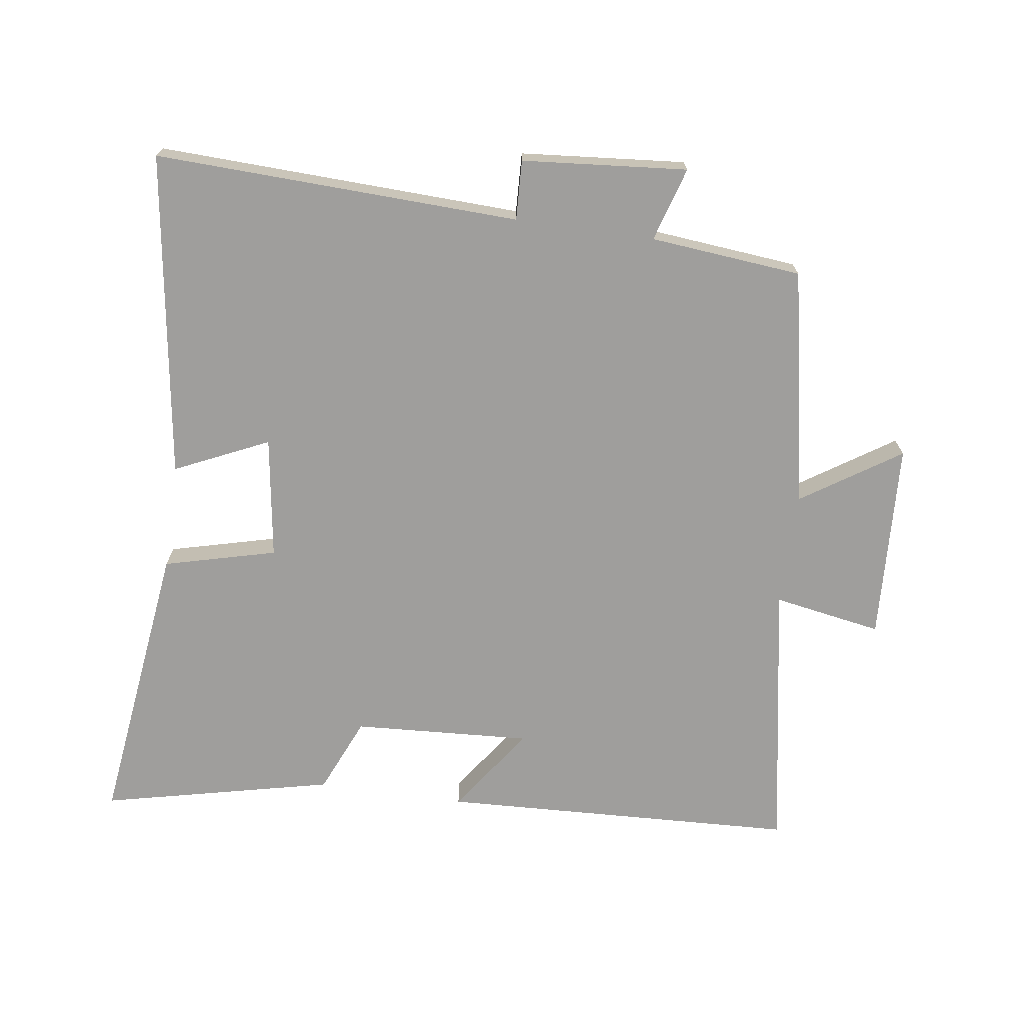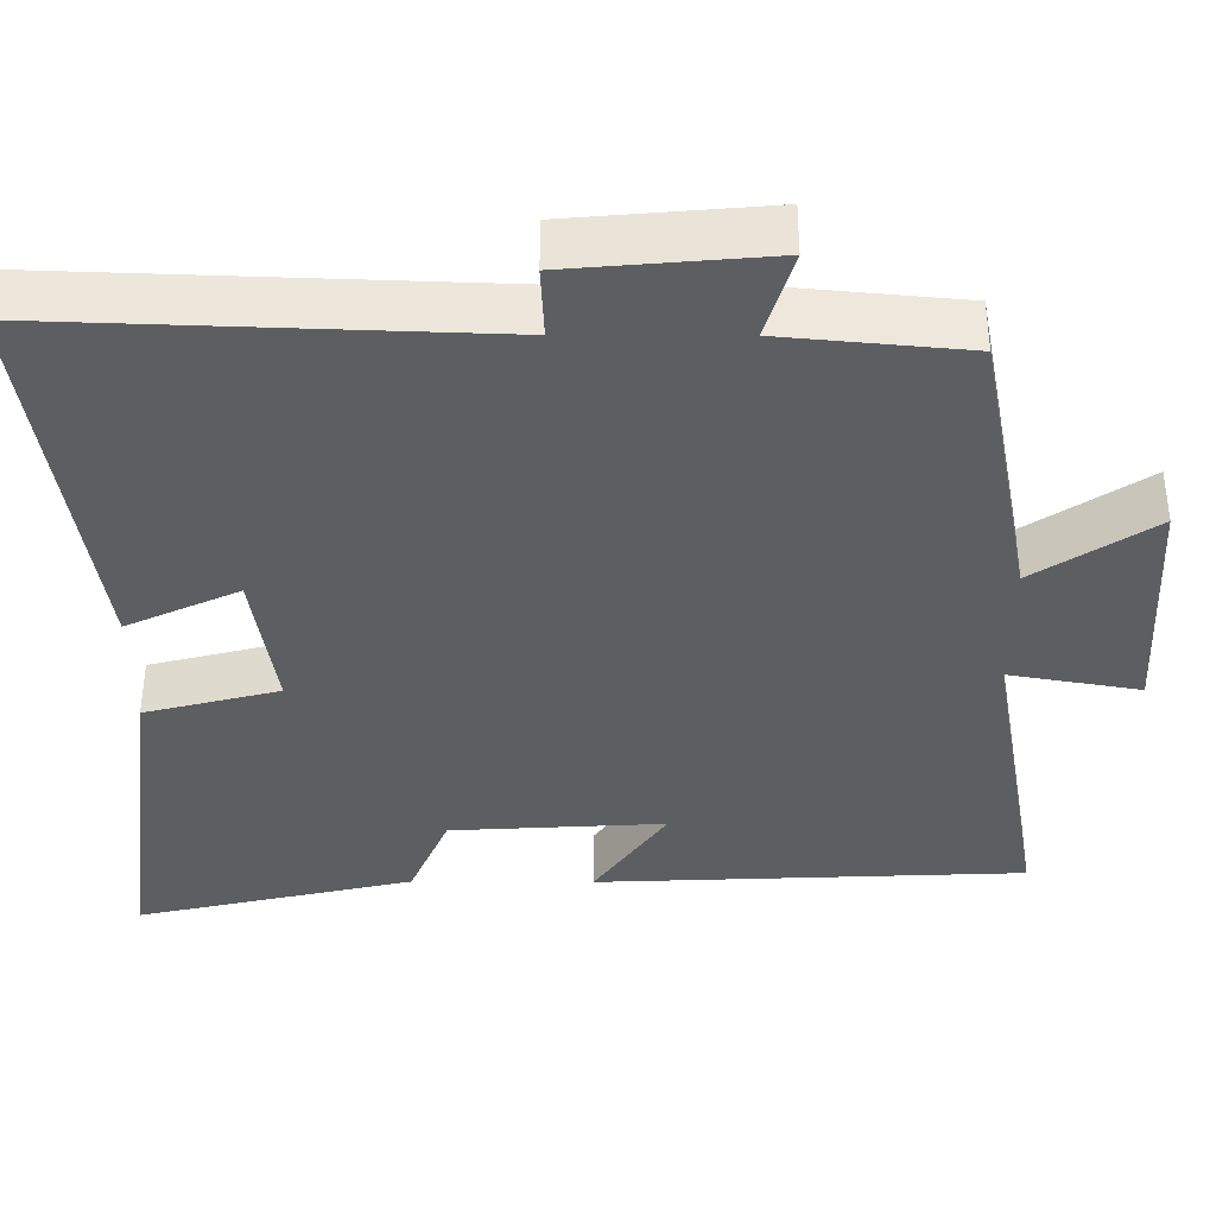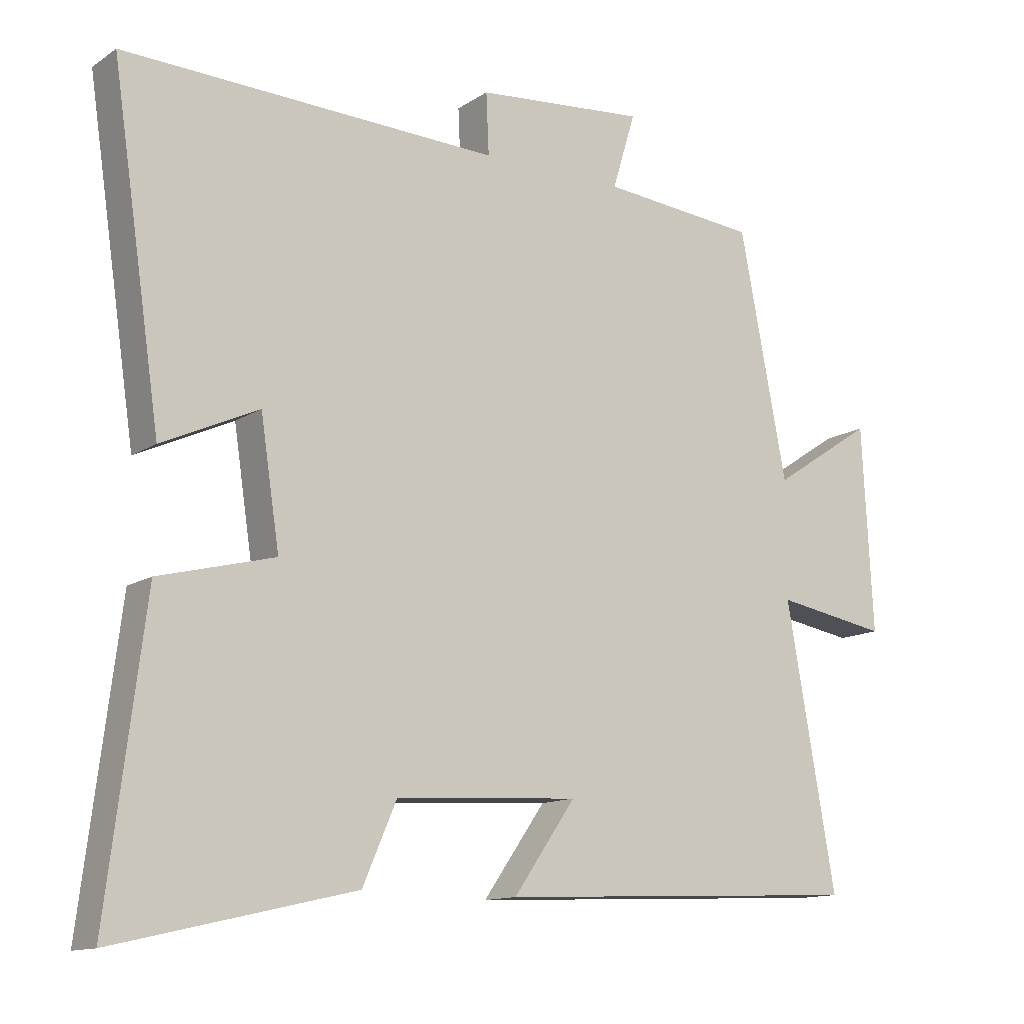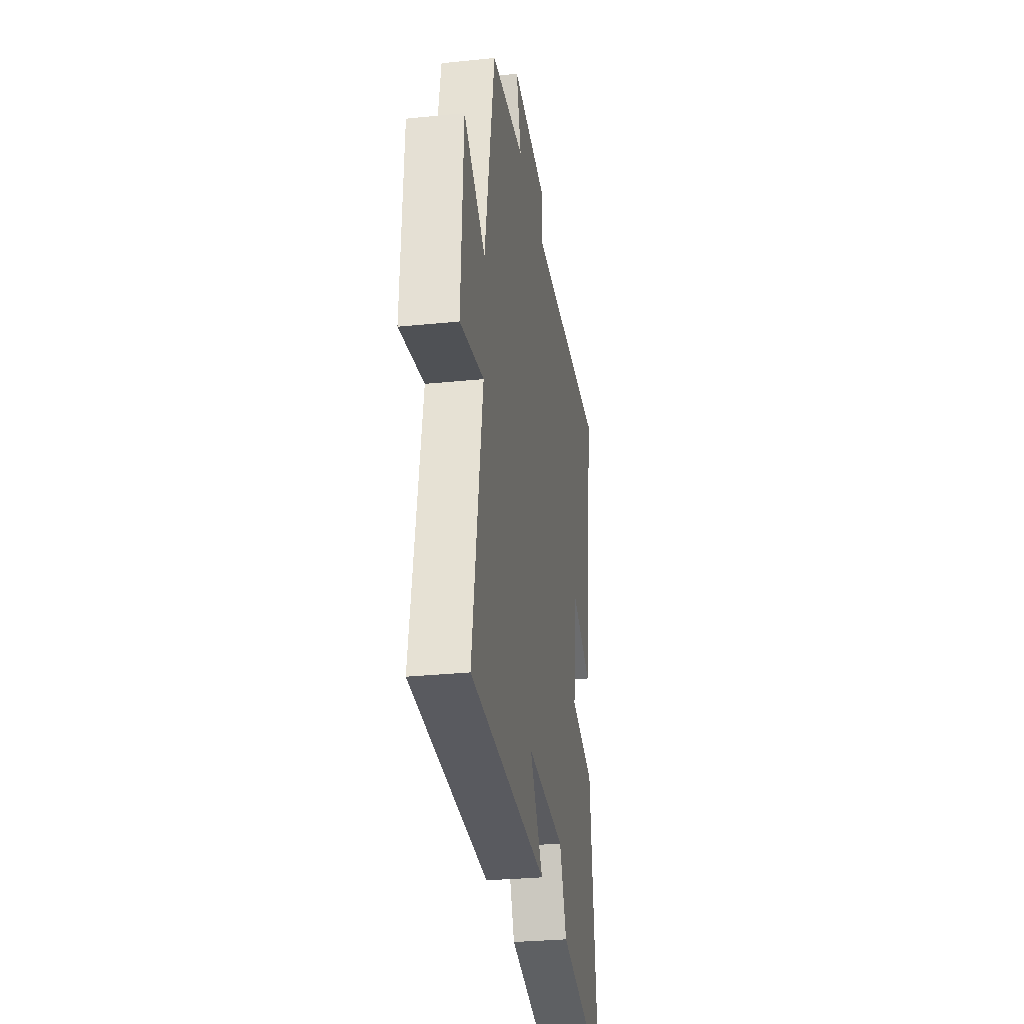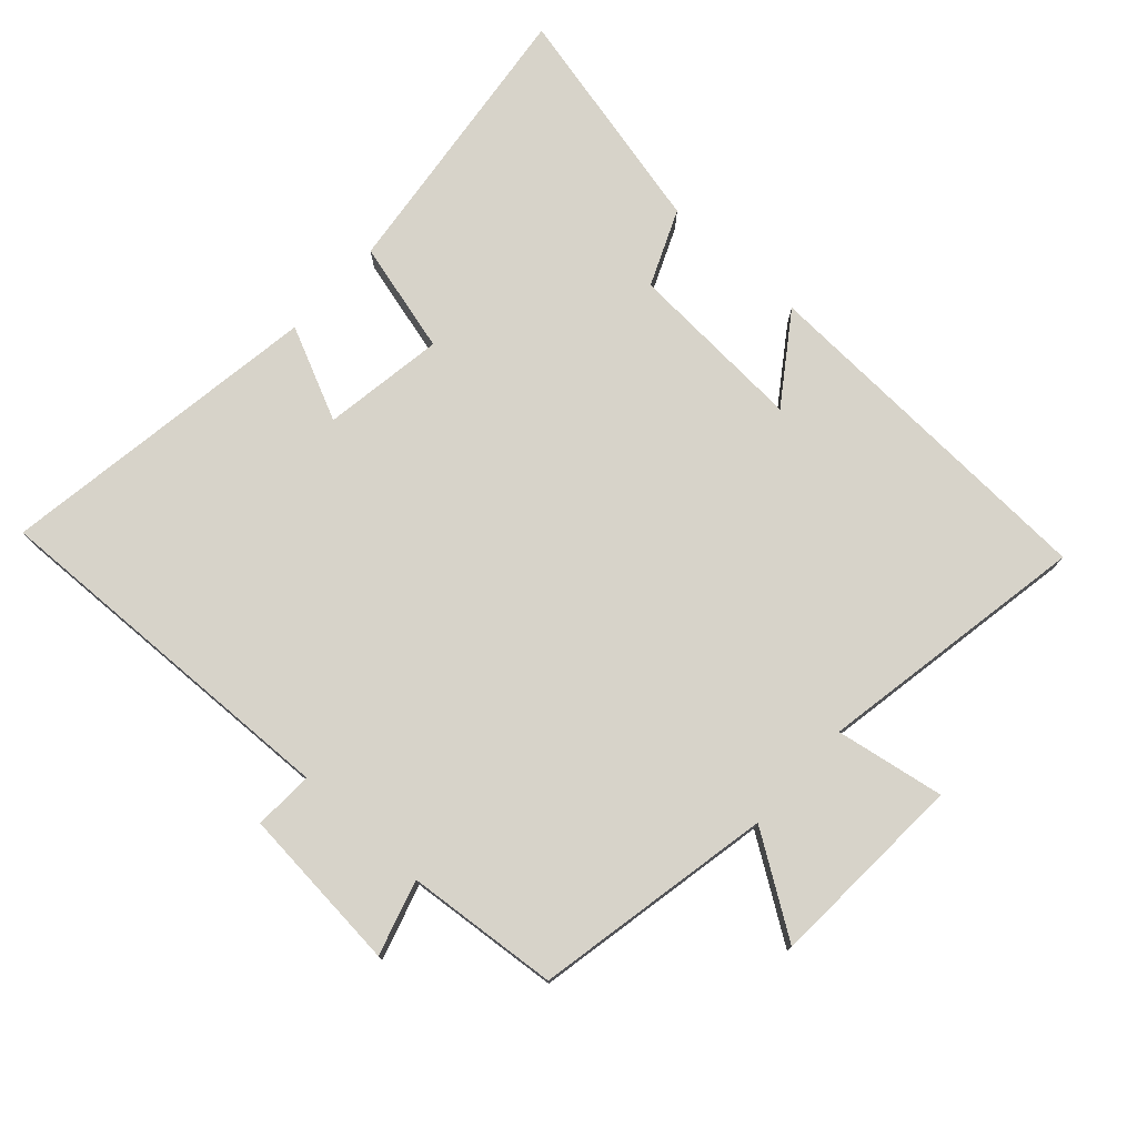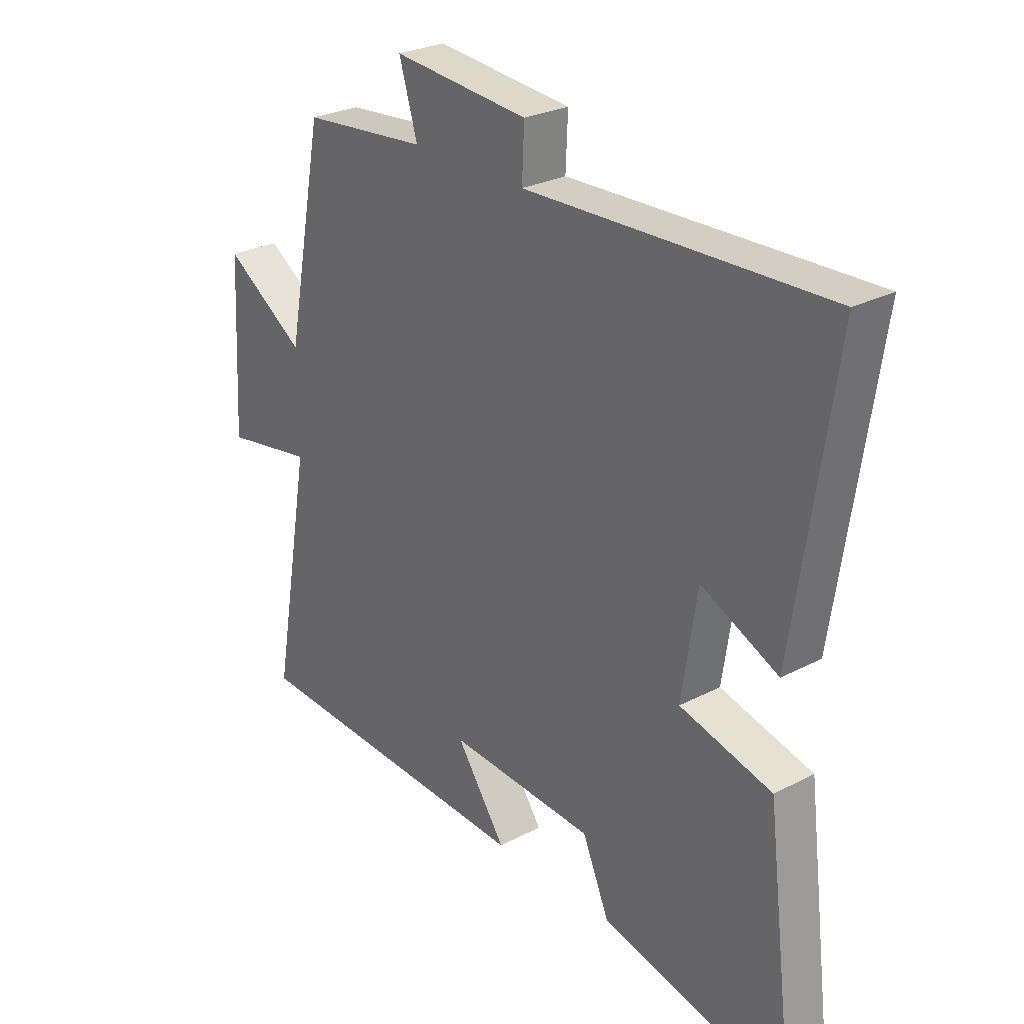
<metadata>
{"format":"obj","ext":"obj","renderer":"f3d","projection":"perspective","resolution":1024,"background":"white","views":[{"elev":-71.0,"azim":-8.1,"up":"+Y"},{"elev":51.8,"azim":0.2,"up":"+Z"},{"elev":-12.8,"azim":-34.4,"up":"+Z"},{"elev":-29.4,"azim":98.6,"up":"+Z"},{"elev":76.3,"azim":42.4,"up":"+Y"},{"elev":27.1,"azim":-129.1,"up":"+Z"}]}
</metadata>
<code>
v -0.555 0.07 -0.581
v -0.5 0.07 -0.14
v -0.329 0.07 -0.096
v -0.357 0.07 0.09
v -0.5 0.07 0.024
v -0.573 0.07 0.52
v -0.016 0.07 0.5
v -0.02 0.07 0.591
v 0.232 0.07 0.613
v 0.198 0.07 0.5
v 0.43 0.07 0.478
v 0.5 0.07 0.115
v 0.65 0.07 0.214
v 0.666 0.07 -0.09
v 0.5 0.07 -0.061
v 0.573 0.07 -0.476
v 0.028 0.07 -0.5
v 0.12 0.07 -0.368
v -0.152 0.07 -0.384
v -0.202 0.07 -0.5
v -0.555 0 -0.581
v -0.5 0 -0.14
v -0.329 0 -0.096
v -0.357 0 0.09
v -0.5 0 0.024
v -0.573 0 0.52
v -0.016 0 0.5
v -0.02 0 0.591
v 0.232 0 0.613
v 0.198 0 0.5
v 0.43 0 0.478
v 0.5 0 0.115
v 0.65 0 0.214
v 0.666 0 -0.09
v 0.5 0 -0.061
v 0.573 0 -0.476
v 0.028 0 -0.5
v 0.12 0 -0.368
v -0.152 0 -0.384
v -0.202 0 -0.5
f 19 20 1 2
f 18 19 2 3
f 15 16 17 18
f 15 18 3 4
f 12 13 14 15
f 10 11 12 15
f 10 15 4
f 7 8 9 10
f 7 10 4 5
f 5 6 7
f 22 21 40 39
f 23 22 39 38
f 38 37 36 35
f 24 23 38 35
f 35 34 33 32
f 35 32 31 30
f 24 35 30
f 30 29 28 27
f 25 24 30 27
f 27 26 25
f 1 21 22 2
f 2 22 23 3
f 3 23 24 4
f 4 24 25 5
f 5 25 26 6
f 6 26 27 7
f 7 27 28 8
f 8 28 29 9
f 9 29 30 10
f 10 30 31 11
f 11 31 32 12
f 12 32 33 13
f 13 33 34 14
f 14 34 35 15
f 15 35 36 16
f 16 36 37 17
f 17 37 38 18
f 18 38 39 19
f 19 39 40 20
f 20 40 21 1

</code>
